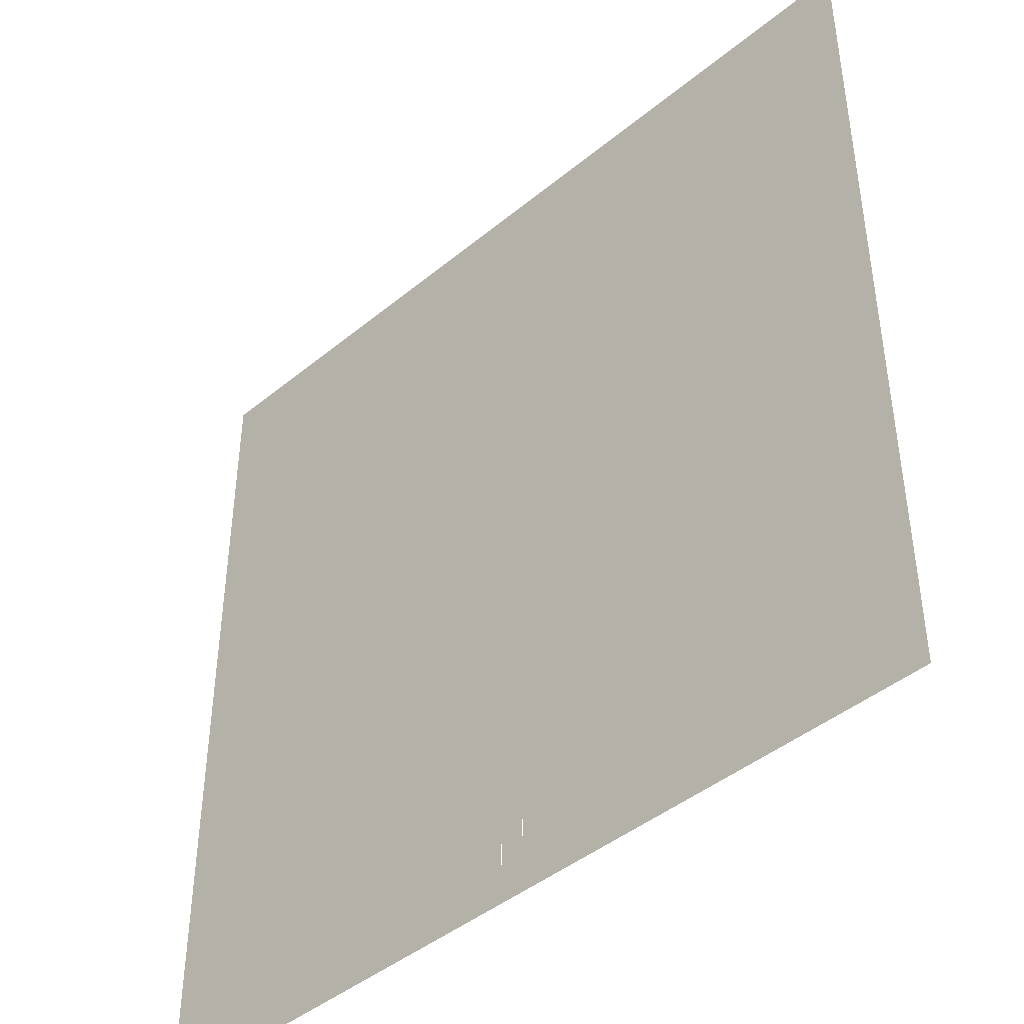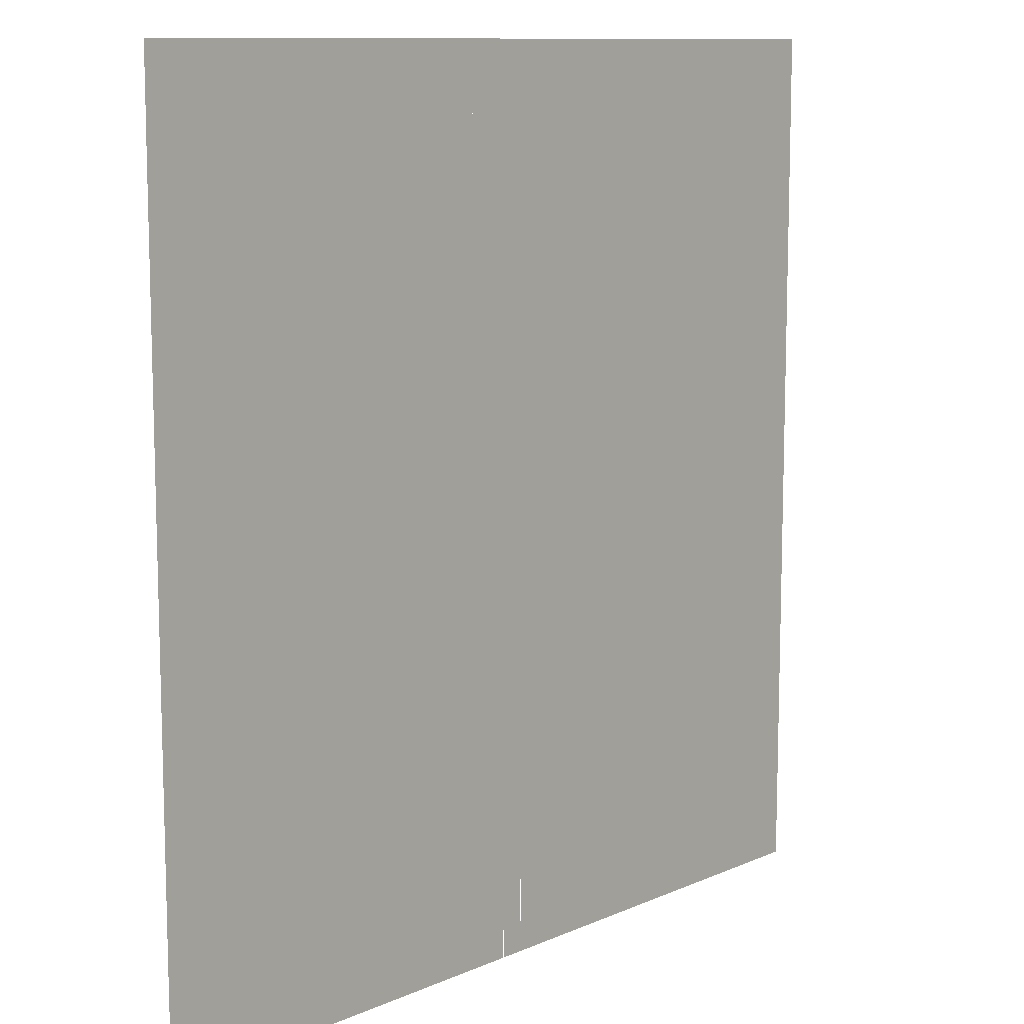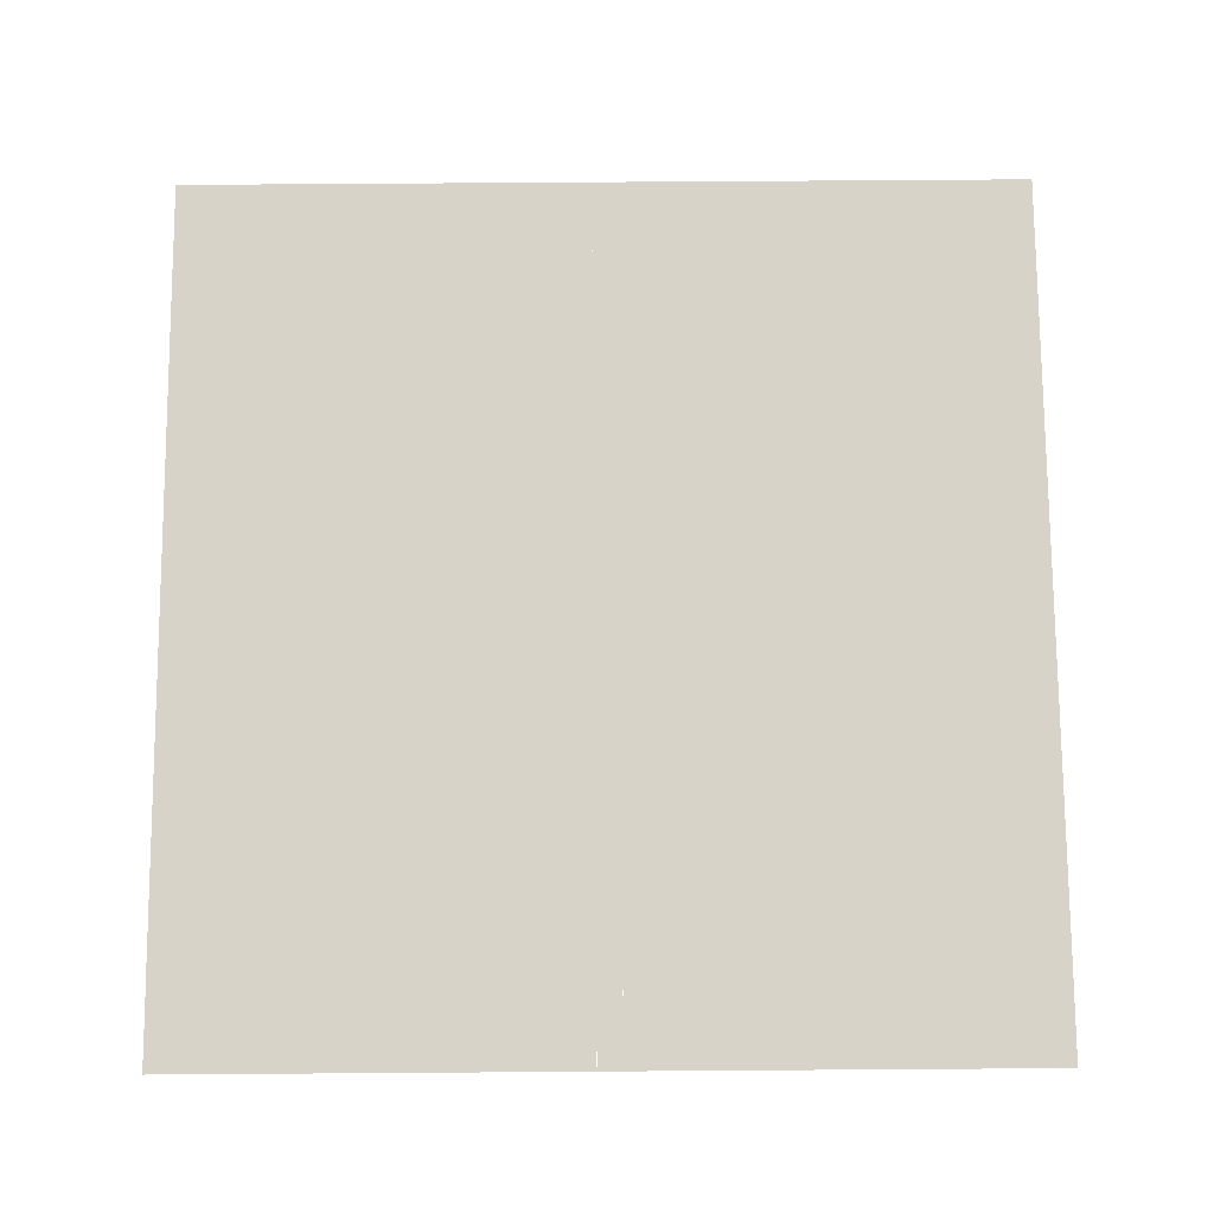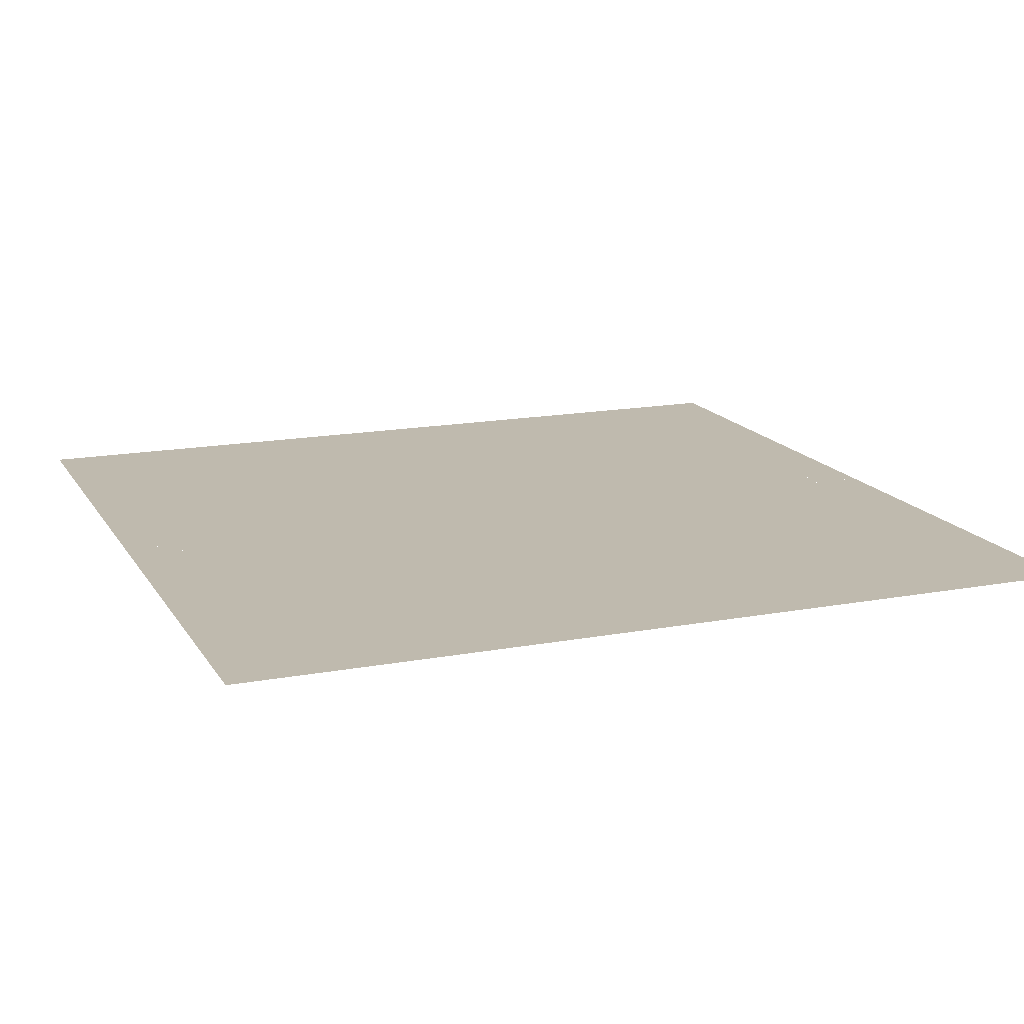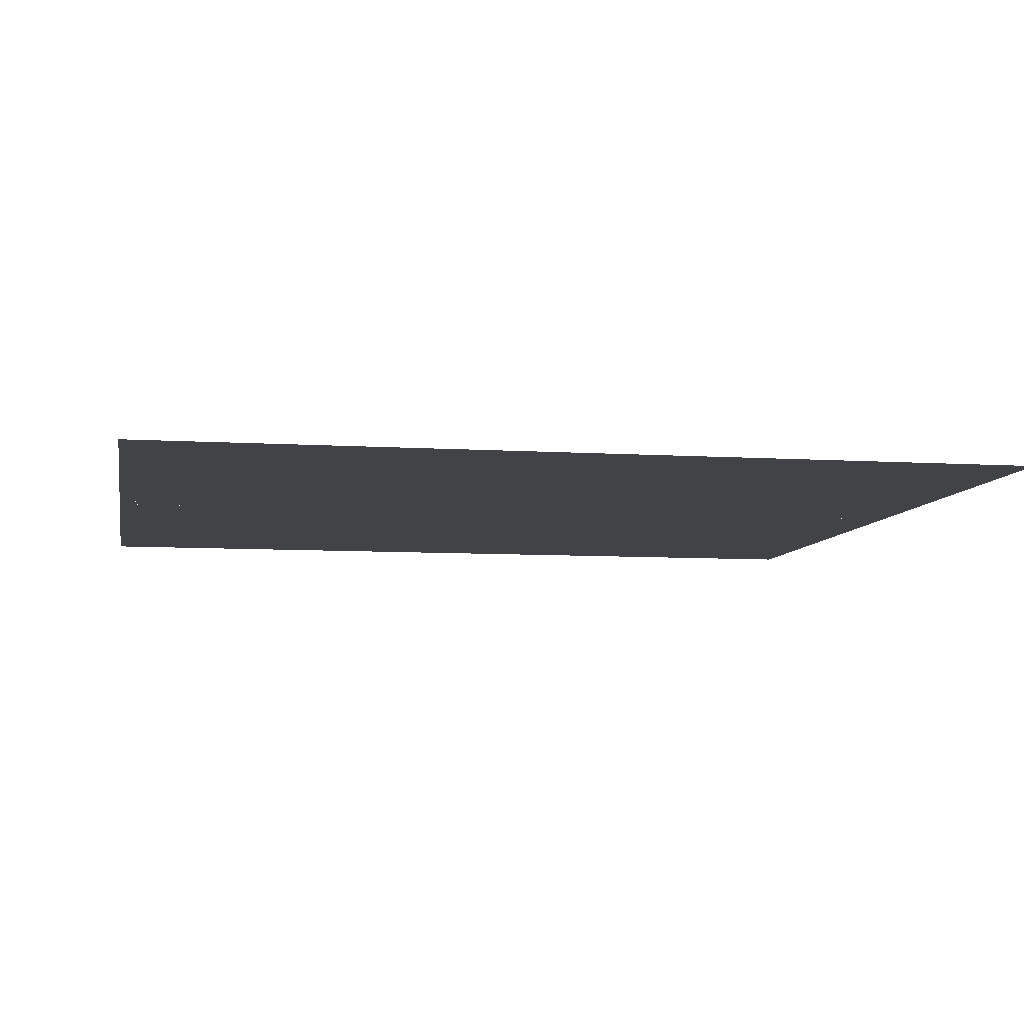
<metadata>
{"format":"obj","ext":"obj","renderer":"f3d","projection":"perspective","resolution":1024,"background":"white","views":[{"elev":-43.7,"azim":-136.0,"up":"+Z"},{"elev":10.6,"azim":-47.5,"up":"+Z"},{"elev":76.1,"azim":179.6,"up":"+Y"},{"elev":15.8,"azim":68.6,"up":"+Y"},{"elev":-7.5,"azim":-100.4,"up":"+Y"}]}
</metadata>
<code>
v -0.2215 0 0.229
v -0.2215 0 0.25
v -0.2378 0 0.2438
v -0.2215 0 0.229
v -0.2378 0 0.2438
v -0.2445 0 0.229
v -0.2215 0 0.229
v -0.2445 0 0.229
v -0.2378 0 0.2142
v -0.2215 0 0.229
v -0.2378 0 0.2142
v -0.2215 0 0.208
v -0.2215 0 -0.229
v -0.2215 0 -0.208
v -0.2378 0 -0.2142
v -0.2215 0 -0.229
v -0.2378 0 -0.2142
v -0.2445 0 -0.229
v -0.2215 0 -0.229
v -0.2445 0 -0.229
v -0.2378 0 -0.2438
v -0.2215 0 -0.229
v -0.2378 0 -0.2438
v -0.2215 0 -0.25
v -0.2071 0 0.208
v -0.2113 0 0.2008
v -0.2071 0 0.1835
v -0.2071 0 0.208
v -0.2215 0 0.208
v -0.2113 0 0.2008
v -0.2071 0 -0.208
v -0.2113 0 -0.2008
v -0.2071 0 -0.1835
v -0.2071 0 -0.208
v -0.2215 0 -0.208
v -0.2113 0 -0.2008
v -0.0444 0 0.208
v -0.04018 0 0.2008
v -0.0444 0 0.1835
v -0.0444 0 0.208
v -0.03 0 0.208
v -0.04018 0 0.2008
v -0.0444 0 -0.208
v -0.04018 0 -0.2008
v -0.0444 0 -0.1835
v -0.0444 0 -0.208
v -0.03 0 -0.208
v -0.04018 0 -0.2008
v -0.03 0 0.229
v -0.03 0 0.208
v -0.01374 0 0.2142
v -0.03 0 0.229
v -0.01374 0 0.2142
v -0.007 0 0.229
v -0.03 0 0.229
v -0.007 0 0.229
v -0.01374 0 0.2438
v -0.03 0 0.229
v -0.01374 0 0.2438
v -0.03 0 0.25
v -0.03 0 -0.229
v -0.03 0 -0.25
v -0.01374 0 -0.2438
v -0.03 0 -0.229
v -0.01374 0 -0.2438
v -0.007 0 -0.229
v -0.03 0 -0.229
v -0.007 0 -0.229
v -0.01374 0 -0.2142
v -0.03 0 -0.229
v -0.01374 0 -0.2142
v -0.03 0 -0.208
v 0.03 0 0.229
v 0.03 0 0.25
v 0.01374 0 0.2438
v 0.03 0 0.229
v 0.01374 0 0.2438
v 0.007 0 0.229
v 0.03 0 0.229
v 0.007 0 0.229
v 0.01374 0 0.2142
v 0.03 0 0.229
v 0.01374 0 0.2142
v 0.03 0 0.208
v 0.03 0 -0.229
v 0.03 0 -0.208
v 0.01374 0 -0.2142
v 0.03 0 -0.229
v 0.01374 0 -0.2142
v 0.007 0 -0.229
v 0.03 0 -0.229
v 0.007 0 -0.229
v 0.01374 0 -0.2438
v 0.03 0 -0.229
v 0.01374 0 -0.2438
v 0.03 0 -0.25
v 0.0444 0 0.208
v 0.04018 0 0.2008
v 0.0444 0 0.1835
v 0.0444 0 0.208
v 0.03 0 0.208
v 0.04018 0 0.2008
v 0.0444 0 -0.208
v 0.04018 0 -0.2008
v 0.0444 0 -0.1835
v 0.0444 0 -0.208
v 0.03 0 -0.208
v 0.04018 0 -0.2008
v 0.2071 0 0.208
v 0.2113 0 0.2008
v 0.2071 0 0.1835
v 0.2071 0 0.208
v 0.2215 0 0.208
v 0.2113 0 0.2008
v 0.2071 0 -0.208
v 0.2113 0 -0.2008
v 0.2071 0 -0.1835
v 0.2071 0 -0.208
v 0.2215 0 -0.208
v 0.2113 0 -0.2008
v 0.2215 0 0.229
v 0.2215 0 0.208
v 0.2378 0 0.2142
v 0.2215 0 0.229
v 0.2378 0 0.2142
v 0.2445 0 0.229
v 0.2215 0 0.229
v 0.2445 0 0.229
v 0.2378 0 0.2438
v 0.2215 0 0.229
v 0.2378 0 0.2438
v 0.2215 0 0.25
v 0.2215 0 -0.229
v 0.2215 0 -0.25
v 0.2378 0 -0.2438
v 0.2215 0 -0.229
v 0.2378 0 -0.2438
v 0.2445 0 -0.229
v 0.2215 0 -0.229
v 0.2445 0 -0.229
v 0.2378 0 -0.2142
v 0.2215 0 -0.229
v 0.2378 0 -0.2142
v 0.2215 0 -0.208
v -0.2215 0 0.25
v -0.2215 0 0.208
v -0.2071 0 0.208
v -0.0444 0 0.208
v -0.03 0 0.208
v -0.03 0 0.25
v -0.2215 0 0.25
v -0.2071 0 0.208
v -0.0444 0 0.208
v -0.03 0 0.25
v -0.2071 0 0.208
v -0.2071 0 0.1835
v -0.0444 0 0.1835
v -0.0444 0 0.208
v -0.2071 0 0.1835
v -0.2071 0 -0.1835
v -0.0444 0 -0.1835
v -0.0444 0 0.1835
v -0.2071 0 -0.1835
v -0.2071 0 -0.208
v -0.0444 0 -0.208
v -0.0444 0 -0.1835
v -0.0444 0 -0.208
v -0.03 0 -0.25
v -0.03 0 -0.208
v -0.2215 0 -0.208
v -0.2215 0 -0.25
v -0.2071 0 -0.208
v -0.2071 0 -0.208
v -0.2215 0 -0.25
v -0.03 0 -0.25
v -0.0444 0 -0.208
v 0.03 0 0.25
v 0.03 0 0.208
v 0.0444 0 0.208
v 0.2071 0 0.208
v 0.2215 0 0.208
v 0.2215 0 0.25
v 0.03 0 0.25
v 0.0444 0 0.208
v 0.2071 0 0.208
v 0.2215 0 0.25
v 0.0444 0 0.208
v 0.0444 0 0.1835
v 0.2071 0 0.1835
v 0.2071 0 0.208
v 0.0444 0 0.1835
v 0.0444 0 0.02345
v 0.2071 0 0.1835
v 0.2071 0 0.1835
v 0.0444 0 0.02345
v 0.0444 0 -0.017
v 0.2071 0 -0.1835
v 0.0444 0 -0.017
v 0.0444 0 -0.1835
v 0.2071 0 -0.1835
v 0.0444 0 -0.1835
v 0.0444 0 -0.208
v 0.2071 0 -0.208
v 0.2071 0 -0.1835
v 0.2071 0 -0.208
v 0.2215 0 -0.25
v 0.2215 0 -0.208
v 0.03 0 -0.208
v 0.03 0 -0.25
v 0.0444 0 -0.208
v 0.0444 0 -0.208
v 0.03 0 -0.25
v 0.2215 0 -0.25
v 0.2071 0 -0.208
v -0.0144 0 0.02345
v -0.0144 0 -0.017
v 0.0444 0 -0.017
v 0.0444 0 0.02345
v -0.2445 0 0.25
v -0.2378 0 0.2438
v -0.2215 0 0.25
v -0.2445 0 0.25
v -0.2445 0 0.229
v -0.2378 0 0.2438
v -0.2445 0 0.208
v -0.2378 0 0.2142
v -0.2445 0 0.229
v -0.2445 0 0.208
v -0.2215 0 0.208
v -0.2378 0 0.2142
v -0.2445 0 -0.208
v -0.2378 0 -0.2142
v -0.2215 0 -0.208
v -0.2445 0 -0.208
v -0.2445 0 -0.229
v -0.2378 0 -0.2142
v -0.2445 0 -0.25
v -0.2378 0 -0.2438
v -0.2445 0 -0.229
v -0.2445 0 -0.25
v -0.2215 0 -0.25
v -0.2378 0 -0.2438
v -0.2215 0 0.1835
v -0.2071 0 0.1835
v -0.2113 0 0.2008
v -0.2215 0 0.1835
v -0.2113 0 0.2008
v -0.2215 0 0.208
v -0.2215 0 -0.1835
v -0.2071 0 -0.1835
v -0.2113 0 -0.2008
v -0.2215 0 -0.1835
v -0.2113 0 -0.2008
v -0.2215 0 -0.208
v -0.03 0 0.1835
v -0.0444 0 0.1835
v -0.04018 0 0.2008
v -0.03 0 0.1835
v -0.04018 0 0.2008
v -0.03 0 0.208
v -0.03 0 -0.1835
v -0.0444 0 -0.1835
v -0.04018 0 -0.2008
v -0.03 0 -0.1835
v -0.04018 0 -0.2008
v -0.03 0 -0.208
v -0.007 0 0.208
v -0.01374 0 0.2142
v -0.03 0 0.208
v -0.007 0 0.208
v -0.007 0 0.229
v -0.01374 0 0.2142
v -0.007 0 0.25
v -0.01374 0 0.2438
v -0.007 0 0.229
v -0.007 0 0.25
v -0.03 0 0.25
v -0.01374 0 0.2438
v -0.007 0 -0.25
v -0.01374 0 -0.2438
v -0.03 0 -0.25
v -0.007 0 -0.25
v -0.007 0 -0.229
v -0.01374 0 -0.2438
v -0.007 0 -0.208
v -0.01374 0 -0.2142
v -0.007 0 -0.229
v -0.007 0 -0.208
v -0.03 0 -0.208
v -0.01374 0 -0.2142
v 0.007 0 0.25
v 0.01374 0 0.2438
v 0.03 0 0.25
v 0.007 0 0.25
v 0.007 0 0.229
v 0.01374 0 0.2438
v 0.007 0 0.208
v 0.01374 0 0.2142
v 0.007 0 0.229
v 0.007 0 0.208
v 0.03 0 0.208
v 0.01374 0 0.2142
v 0.007 0 -0.208
v 0.01374 0 -0.2142
v 0.03 0 -0.208
v 0.007 0 -0.208
v 0.007 0 -0.229
v 0.01374 0 -0.2142
v 0.007 0 -0.25
v 0.01374 0 -0.2438
v 0.007 0 -0.229
v 0.007 0 -0.25
v 0.03 0 -0.25
v 0.01374 0 -0.2438
v 0.03 0 0.1835
v 0.0444 0 0.1835
v 0.04018 0 0.2008
v 0.03 0 0.1835
v 0.04018 0 0.2008
v 0.03 0 0.208
v 0.03 0 -0.1835
v 0.0444 0 -0.1835
v 0.04018 0 -0.2008
v 0.03 0 -0.1835
v 0.04018 0 -0.2008
v 0.03 0 -0.208
v 0.2215 0 0.1835
v 0.2071 0 0.1835
v 0.2113 0 0.2008
v 0.2215 0 0.1835
v 0.2113 0 0.2008
v 0.2215 0 0.208
v 0.2215 0 -0.1835
v 0.2071 0 -0.1835
v 0.2113 0 -0.2008
v 0.2215 0 -0.1835
v 0.2113 0 -0.2008
v 0.2215 0 -0.208
v 0.2445 0 0.208
v 0.2378 0 0.2142
v 0.2215 0 0.208
v 0.2445 0 0.208
v 0.2445 0 0.229
v 0.2378 0 0.2142
v 0.2445 0 0.25
v 0.2378 0 0.2438
v 0.2445 0 0.229
v 0.2445 0 0.25
v 0.2215 0 0.25
v 0.2378 0 0.2438
v 0.2445 0 -0.25
v 0.2378 0 -0.2438
v 0.2215 0 -0.25
v 0.2445 0 -0.25
v 0.2445 0 -0.229
v 0.2378 0 -0.2438
v 0.2445 0 -0.208
v 0.2378 0 -0.2142
v 0.2445 0 -0.229
v 0.2445 0 -0.208
v 0.2215 0 -0.208
v 0.2378 0 -0.2142
v -0.2445 0 0.208
v -0.2215 0 0.1835
v -0.2215 0 0.208
v -0.2445 0 0.208
v -0.2445 0 -0.208
v -0.2215 0 -0.1835
v -0.2215 0 0.1835
v -0.2445 0 -0.208
v -0.2215 0 -0.208
v -0.2215 0 -0.1835
v -0.2215 0 0.1835
v -0.2215 0 -0.1835
v -0.2071 0 -0.1835
v -0.2071 0 0.1835
v 0.00695 0 0.25
v -0.00695 0 0.25
v -0.00695 0 0.208
v 0.00695 0 0.208
v -0.03 0 0.208
v -0.03 0 0.1835
v -0.00695 0 0.208
v 0.00695 0 0.208
v 0.03 0 0.1835
v 0.03 0 0.208
v -0.00695 0 0.208
v -0.03 0 0.1835
v 0.03 0 0.1835
v 0.00695 0 0.208
v -0.0444 0 0.1835
v -0.0444 0 -0.1835
v -0.03 0 -0.1835
v -0.03 0 0.1835
v -0.03 0 -0.1835
v -0.0144 0 -0.017
v -0.0144 0 0.02345
v -0.03 0 0.1835
v 0.03 0 0.1835
v -0.03 0 0.1835
v -0.0144 0 0.02345
v 0.0444 0 0.02345
v 0.03 0 0.1835
v 0.0444 0 0.02345
v 0.0444 0 0.1835
v -0.03 0 -0.1835
v 0.03 0 -0.1835
v 0.0444 0 -0.017
v -0.0144 0 -0.017
v 0.03 0 -0.1835
v 0.0444 0 -0.1835
v 0.0444 0 -0.017
v -0.03 0 -0.1835
v -0.03 0 -0.208
v -0.00695 0 -0.208
v 0.00695 0 -0.208
v 0.03 0 -0.208
v 0.03 0 -0.1835
v -0.03 0 -0.1835
v -0.00695 0 -0.208
v 0.00695 0 -0.208
v 0.03 0 -0.1835
v -0.00695 0 -0.208
v -0.00695 0 -0.25
v 0.00695 0 -0.25
v 0.00695 0 -0.208
v 0.2071 0 0.1835
v 0.2071 0 -0.1835
v 0.2215 0 -0.1835
v 0.2215 0 0.1835
v 0.2215 0 0.208
v 0.2215 0 0.1835
v 0.2445 0 0.208
v 0.2215 0 -0.1835
v 0.2215 0 -0.208
v 0.2445 0 -0.208
v 0.2215 0 0.1835
v 0.2215 0 -0.1835
v 0.2445 0 -0.208
v 0.2445 0 0.208
g mesh52181
f 1 2 3
f 4 5 6
f 7 8 9
f 10 11 12
g mesh52183
f 13 14 15
f 16 17 18
f 19 20 21
f 22 23 24
g mesh52185
f 25 26 27
f 28 29 30
g mesh52187
f 31 33 32
f 34 36 35
g mesh52189
f 37 39 38
f 40 42 41
g mesh52191
f 43 44 45
f 46 47 48
g mesh52193
f 49 50 51
f 52 53 54
f 55 56 57
f 58 59 60
g mesh52195
f 61 62 63
f 64 65 66
f 67 68 69
f 70 71 72
g mesh52197
f 73 74 75
f 76 77 78
f 79 80 81
f 82 83 84
g mesh52199
f 85 86 87
f 88 89 90
f 91 92 93
f 94 95 96
g mesh52201
f 97 98 99
f 100 101 102
g mesh52203
f 103 105 104
f 106 108 107
g mesh52205
f 109 111 110
f 112 114 113
g mesh52207
f 115 116 117
f 118 119 120
g mesh52209
f 121 122 123
f 124 125 126
f 127 128 129
f 130 131 132
g mesh52211
f 133 134 135
f 136 137 138
f 139 140 141
f 142 143 144
f 145 146 147
f 148 149 150
f 151 152 153
f 153 154 151
f 155 156 157
f 157 158 155
f 159 160 161
f 161 162 159
f 163 164 165
f 165 166 163
f 167 168 169
f 170 171 172
f 173 174 175
f 175 176 173
f 177 178 179
f 180 181 182
f 183 184 185
f 185 186 183
f 187 188 189
f 189 190 187
f 191 192 193
f 194 195 196
f 196 197 194
f 198 199 200
f 201 202 203
f 203 204 201
f 205 206 207
f 208 209 210
f 211 212 213
f 213 214 211
f 215 216 217
f 217 218 215
g mesh52214
f 219 220 221
f 222 223 224
f 225 226 227
f 228 229 230
g mesh52216
f 231 232 233
f 234 235 236
f 237 238 239
f 240 241 242
g mesh52218
f 243 244 245
f 246 247 248
g mesh52220
f 249 251 250
f 252 254 253
g mesh52222
f 255 257 256
f 258 260 259
g mesh52224
f 261 262 263
f 264 265 266
g mesh52226
f 267 268 269
f 270 271 272
f 273 274 275
f 276 277 278
g mesh52228
f 279 280 281
f 282 283 284
f 285 286 287
f 288 289 290
g mesh52230
f 291 292 293
f 294 295 296
f 297 298 299
f 300 301 302
g mesh52232
f 303 304 305
f 306 307 308
f 309 310 311
f 312 313 314
g mesh52234
f 315 316 317
f 318 319 320
g mesh52236
f 321 323 322
f 324 326 325
g mesh52238
f 327 329 328
f 330 332 331
g mesh52240
f 333 334 335
f 336 337 338
g mesh52242
f 339 340 341
f 342 343 344
f 345 346 347
f 348 349 350
g mesh52244
f 351 352 353
f 354 355 356
f 357 358 359
f 360 361 362
f 363 364 365
f 366 367 368
f 368 369 366
f 370 371 372
f 373 374 375
f 375 376 373
f 377 378 379
f 379 380 377
f 381 382 383
f 384 385 386
f 387 388 389
f 389 390 387
f 391 392 393
f 393 394 391
f 395 396 397
f 397 398 395
f 399 400 401
f 401 402 399
f 403 404 405
f 406 407 408
f 408 409 406
f 410 411 412
f 413 414 415
f 416 417 418
f 419 420 421
f 421 422 419
f 423 424 425
f 425 426 423
f 427 428 429
f 429 430 427
f 431 432 433
f 434 435 436
f 437 438 439
f 439 440 437

</code>
